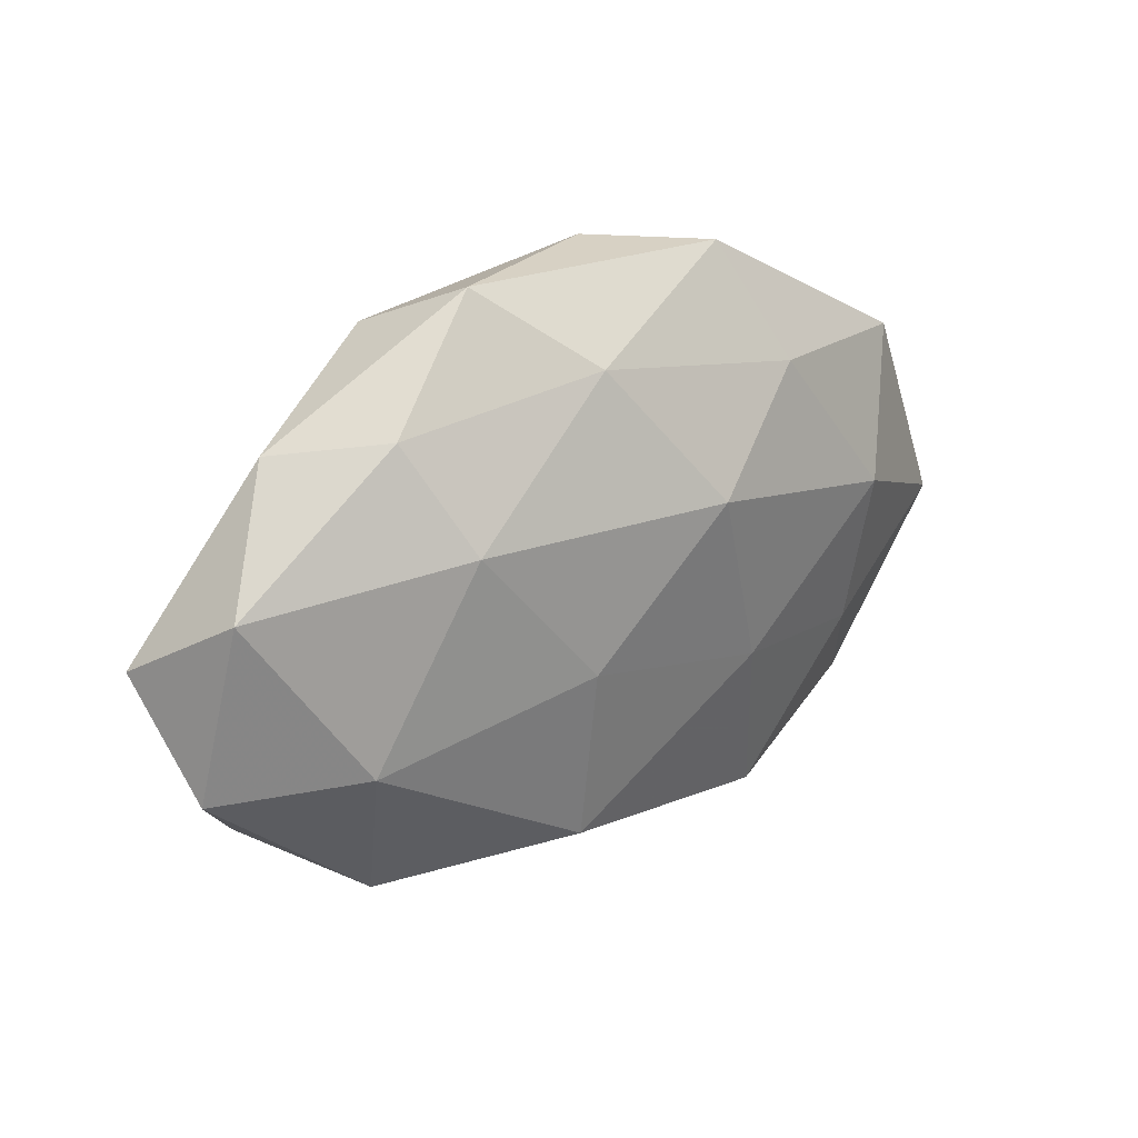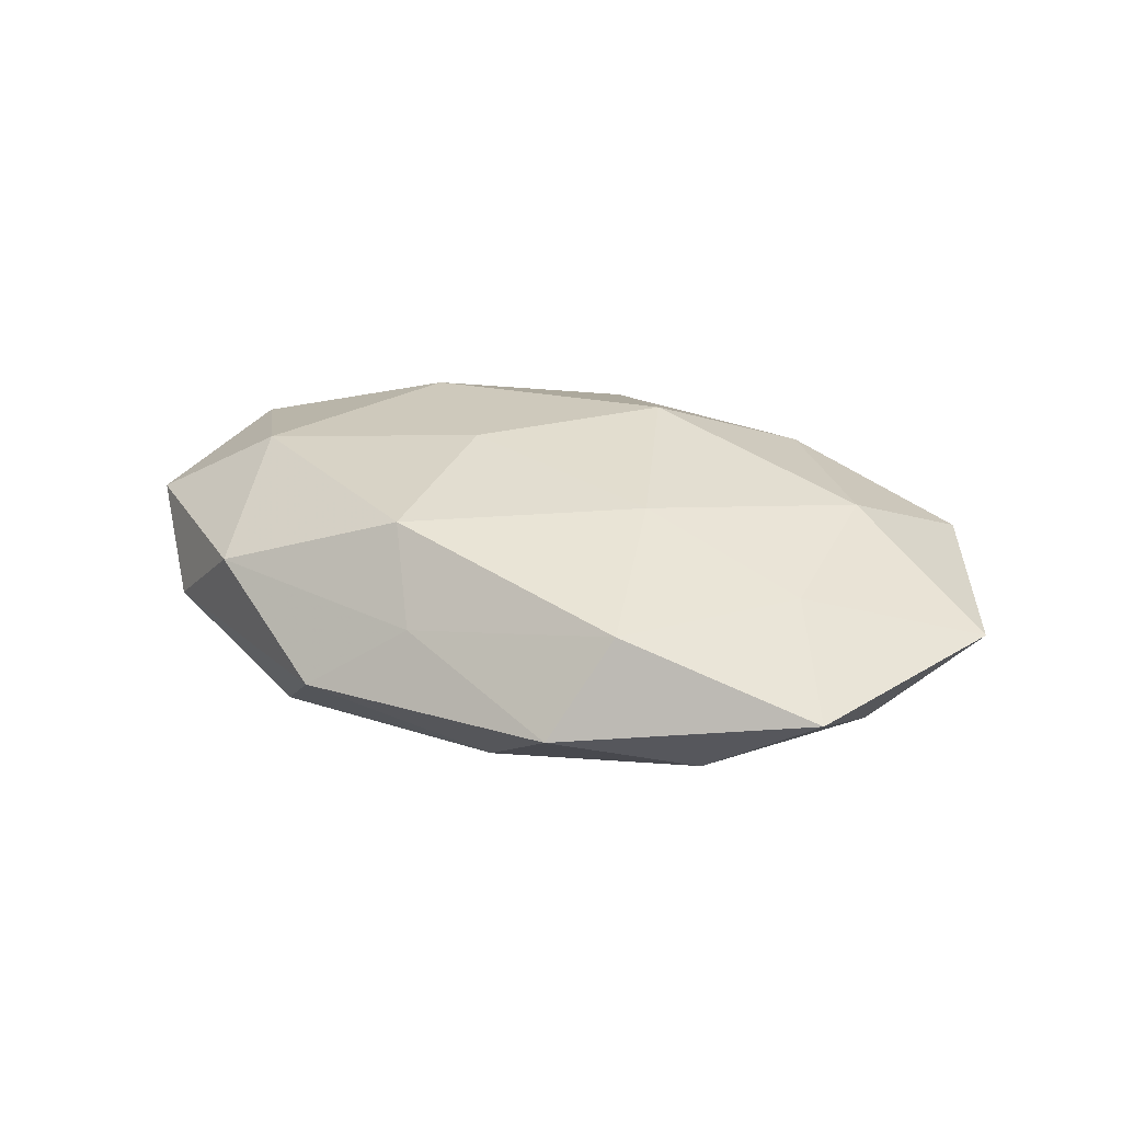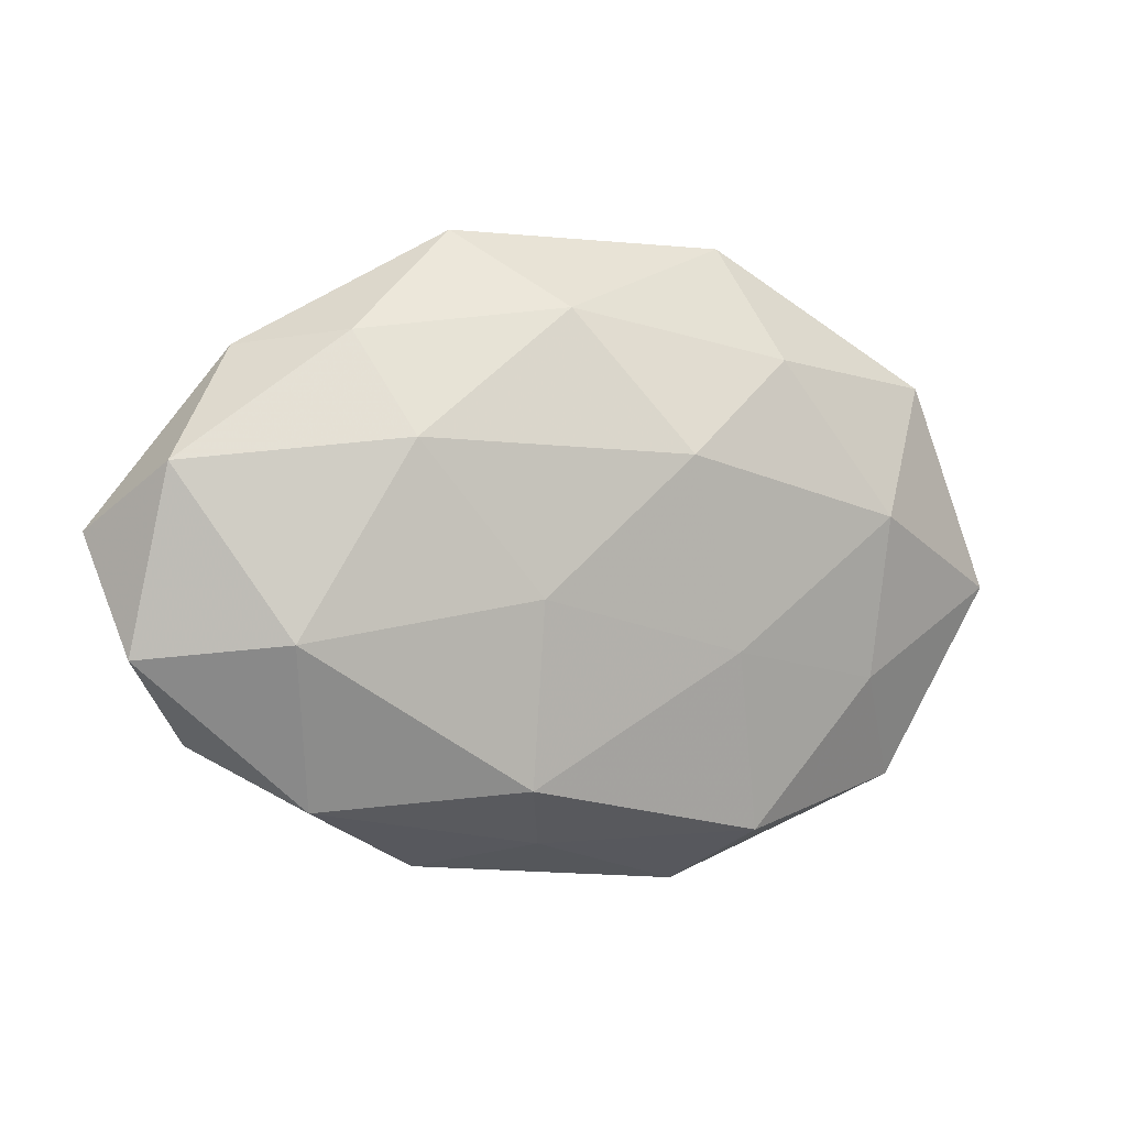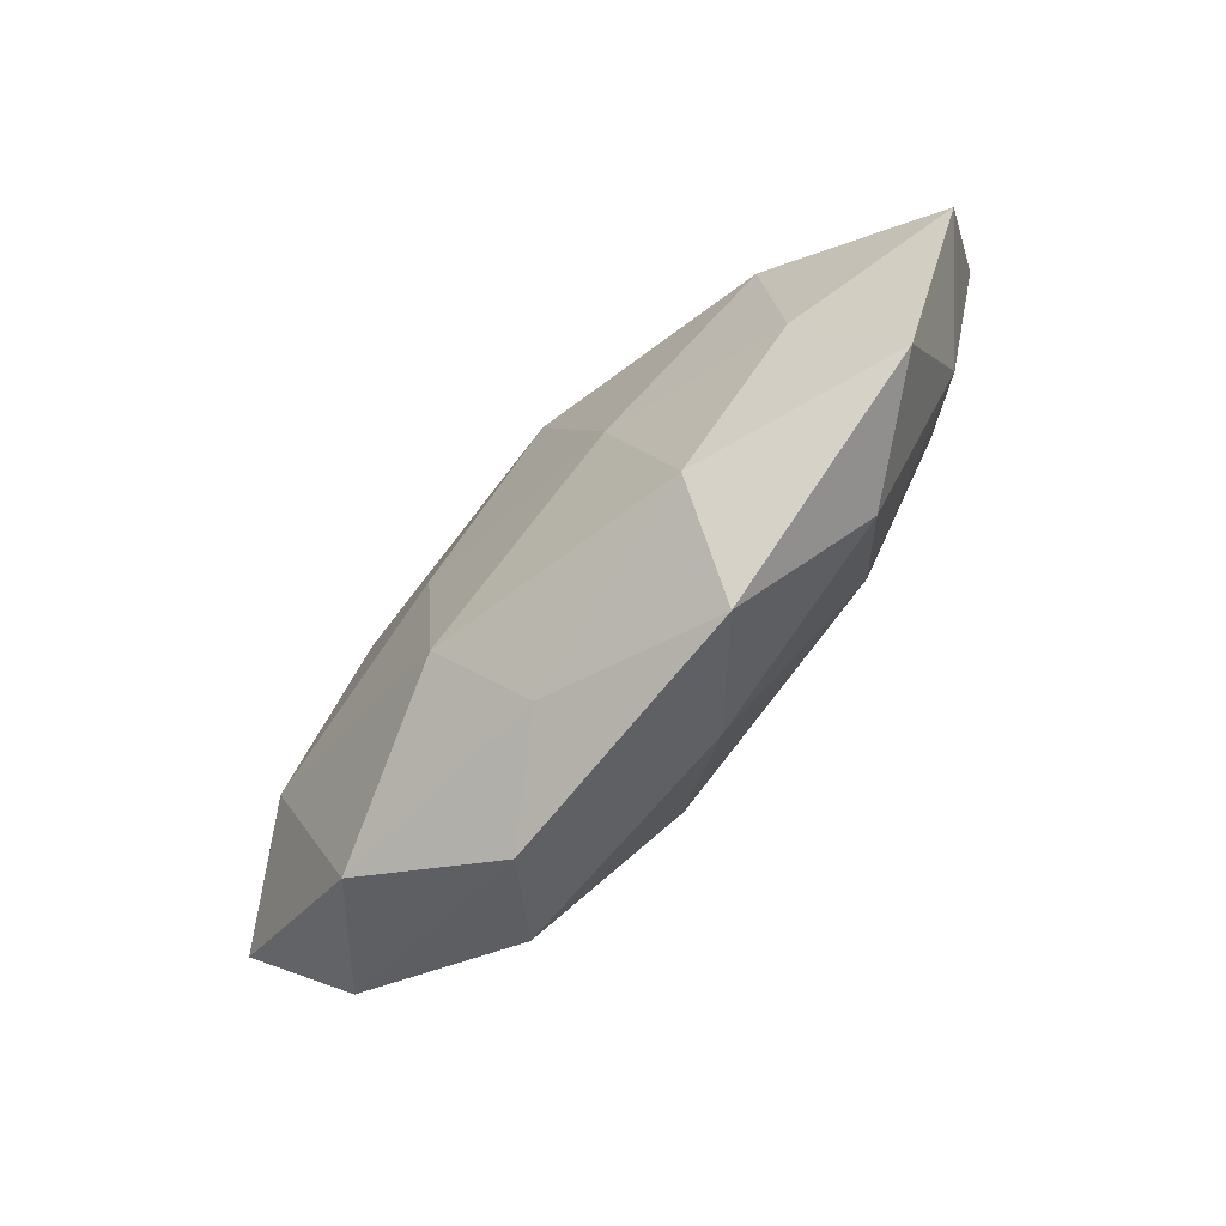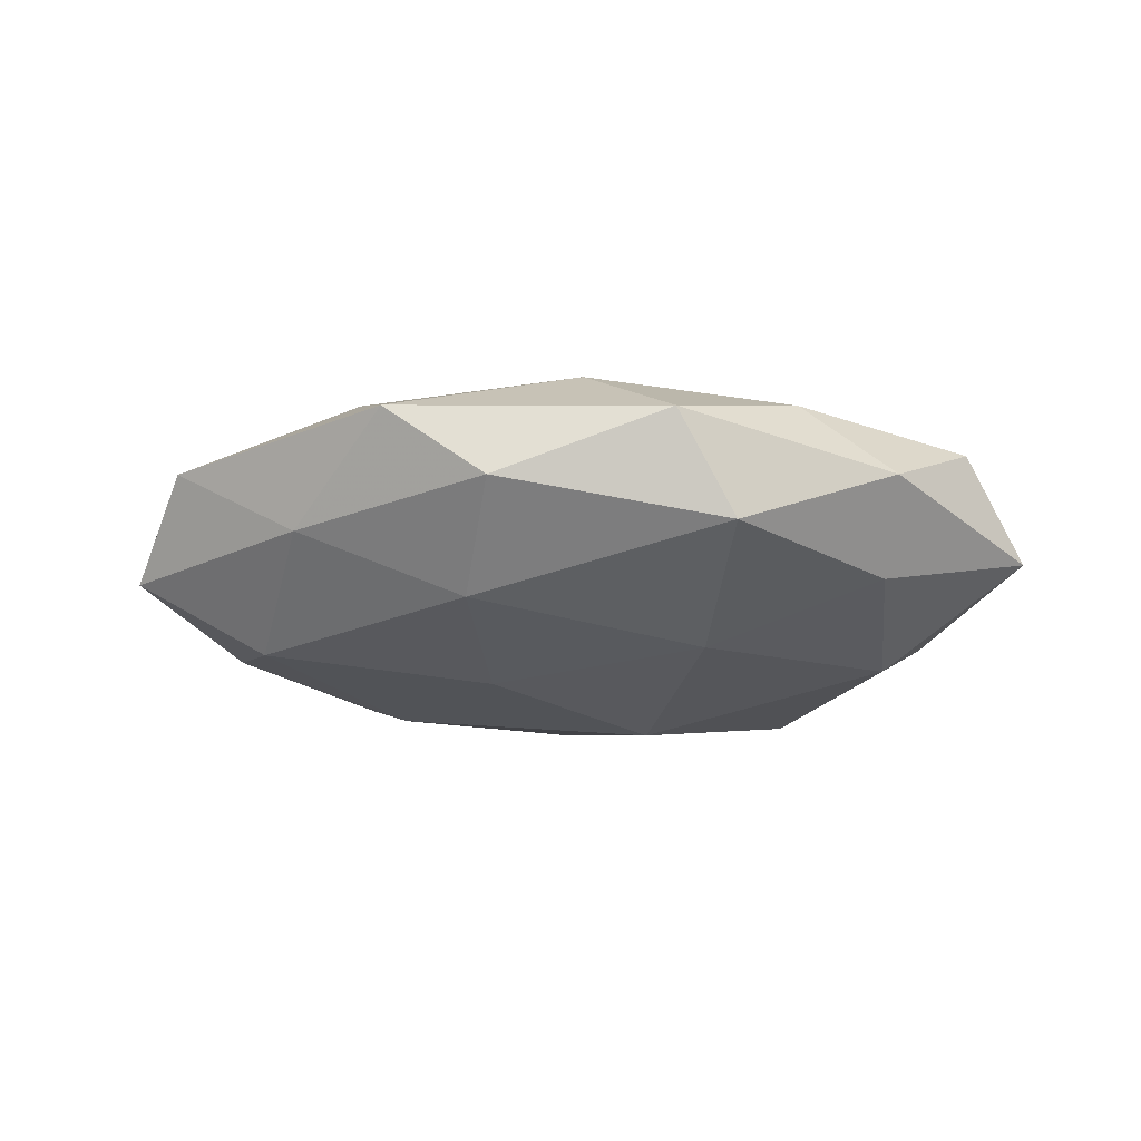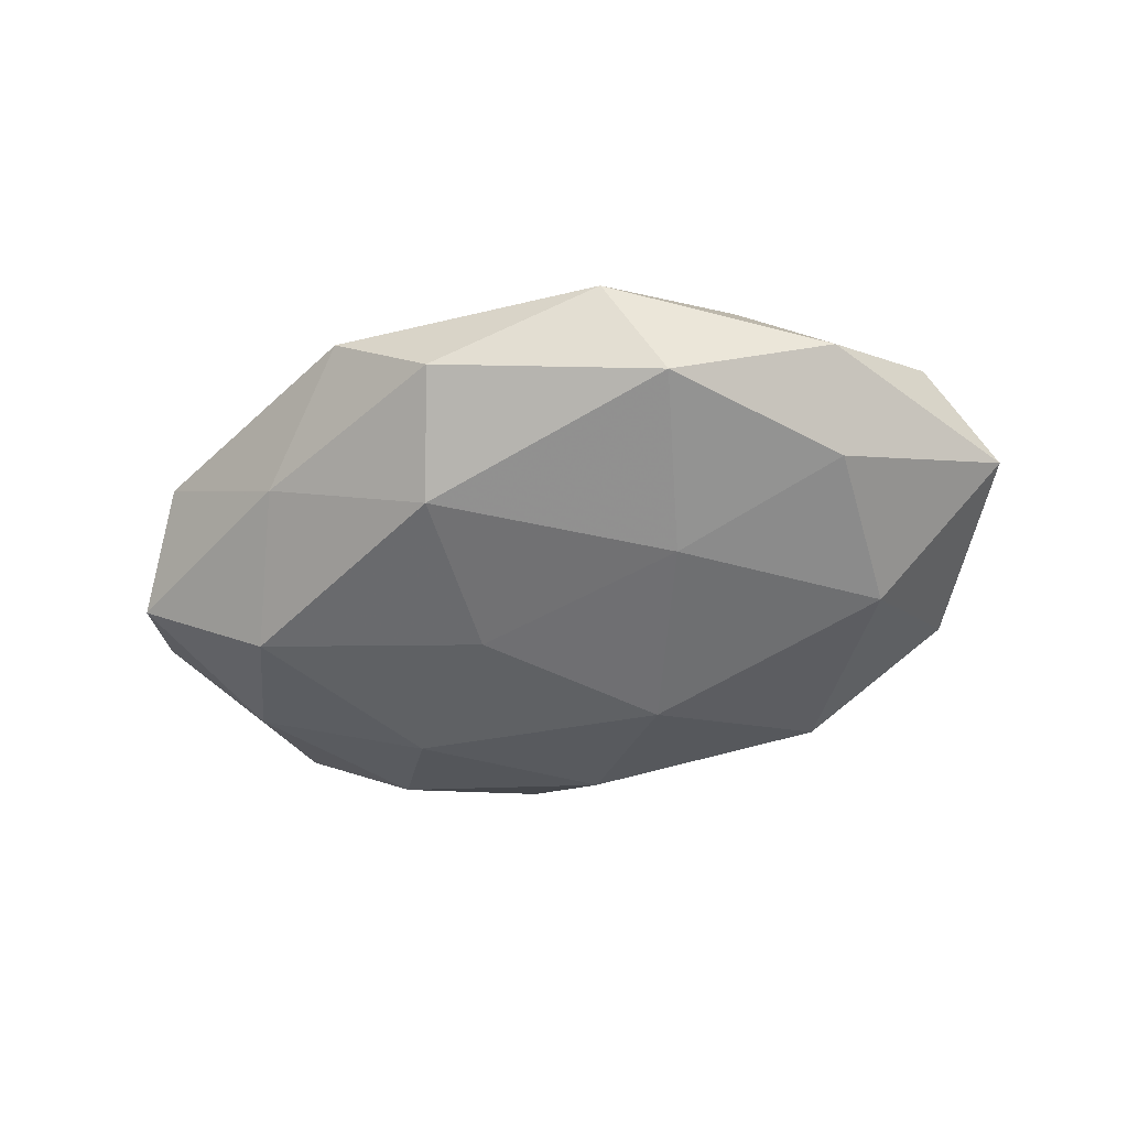
<metadata>
{"format":"obj","ext":"obj","renderer":"f3d","projection":"perspective","resolution":1024,"background":"white","views":[{"elev":26.1,"azim":-38.8,"up":"+Y"},{"elev":27.8,"azim":23.6,"up":"+Z"},{"elev":1.5,"azim":-24.1,"up":"+Y"},{"elev":-75.8,"azim":47.7,"up":"+Y"},{"elev":-25.2,"azim":-175.1,"up":"+Z"},{"elev":-50.1,"azim":-164.5,"up":"+Z"}]}
</metadata>
<code>
v 0.01928 0.03767 0.003873
v -0.02371 0.01418 0.01561
v -0.01457 0.03867 0.001642
v 0.01647 -0.01051 0.01547
v -0.03866 -0.005614 -0.01339
v -0.02863 0.02631 0.007879
v -0.03727 -0.008404 0.01439
v 0.05774 -0.003956 0.003722
v -0.02581 -0.02659 -0.01271
v -0.04957 0.01154 0.008055
v 0.02377 -0.01384 -0.01485
v -0.03826 0.01494 -0.009875
v 0.03837 0.005247 0.01314
v 0.04507 -0.02755 0.001298
v 0.04723 0.02128 0.004682
v 0.00901 0.01245 0.01832
v -0.02102 0.03291 -0.01008
v 0.04553 -0.01057 -0.007075
v 0.02144 -0.03227 0.01001
v -0.04472 -0.02076 -0.004345
v -0.03331 -0.02779 0.006321
v -0.009437 -0.003795 0.01772
v -0.01655 0.01101 -0.01629
v 0.03808 0.008179 -0.01415
v 0.01572 -0.03936 -0.001476
v 0.01069 0.02517 -0.01495
v -0.009801 -0.02552 0.01523
v -0.008149 -0.01278 -0.01835
v -0.04 0.02484 -0.001001
v 0.02434 0.02395 0.01172
v -0.05327 -0.01024 0.005007
v 0.01013 0.003503 -0.01706
v 0.05422 0.01004 -0.004821
v -0.05631 0.003733 -0.003507
v 0.03766 -0.01453 0.00966
v -0.004964 -0.033 0.005284
v 0.03056 -0.02738 -0.007954
v 0.03143 0.02528 -0.005613
v -0.003326 0.02931 0.01134
v -0.01746 -0.03613 -0.003514
v 0.00684 0.03834 -0.005972
v 0.004352 -0.03002 -0.01135
f 6 10 2
f 10 7 2
f 8 15 13
f 16 4 13
f 18 8 14
f 20 5 9
f 2 7 22
f 2 22 16
f 16 22 4
f 23 5 12
f 12 17 23
f 11 24 18
f 14 19 25
f 17 26 23
f 19 4 27
f 7 21 27
f 27 4 22
f 22 7 27
f 28 9 5
f 28 5 23
f 6 3 29
f 6 29 10
f 3 17 29
f 29 17 12
f 1 30 15
f 13 15 30
f 30 16 13
f 10 31 7
f 7 31 21
f 20 21 31
f 11 32 24
f 23 26 32
f 24 32 26
f 11 28 32
f 32 28 23
f 8 33 15
f 18 33 8
f 18 24 33
f 34 12 5
f 34 5 20
f 29 34 10
f 29 12 34
f 10 34 31
f 31 34 20
f 13 4 35
f 35 8 13
f 14 8 35
f 19 35 4
f 14 35 19
f 25 19 36
f 36 19 27
f 27 21 36
f 37 11 18
f 37 18 14
f 37 14 25
f 1 15 38
f 24 26 38
f 38 15 33
f 33 24 38
f 39 1 3
f 6 2 39
f 6 39 3
f 2 16 39
f 39 30 1
f 39 16 30
f 9 40 20
f 40 21 20
f 40 36 21
f 25 36 40
f 3 1 41
f 3 41 17
f 17 41 26
f 41 1 38
f 38 26 41
f 42 9 28
f 42 28 11
f 37 42 11
f 37 25 42
f 42 40 9
f 25 40 42

</code>
